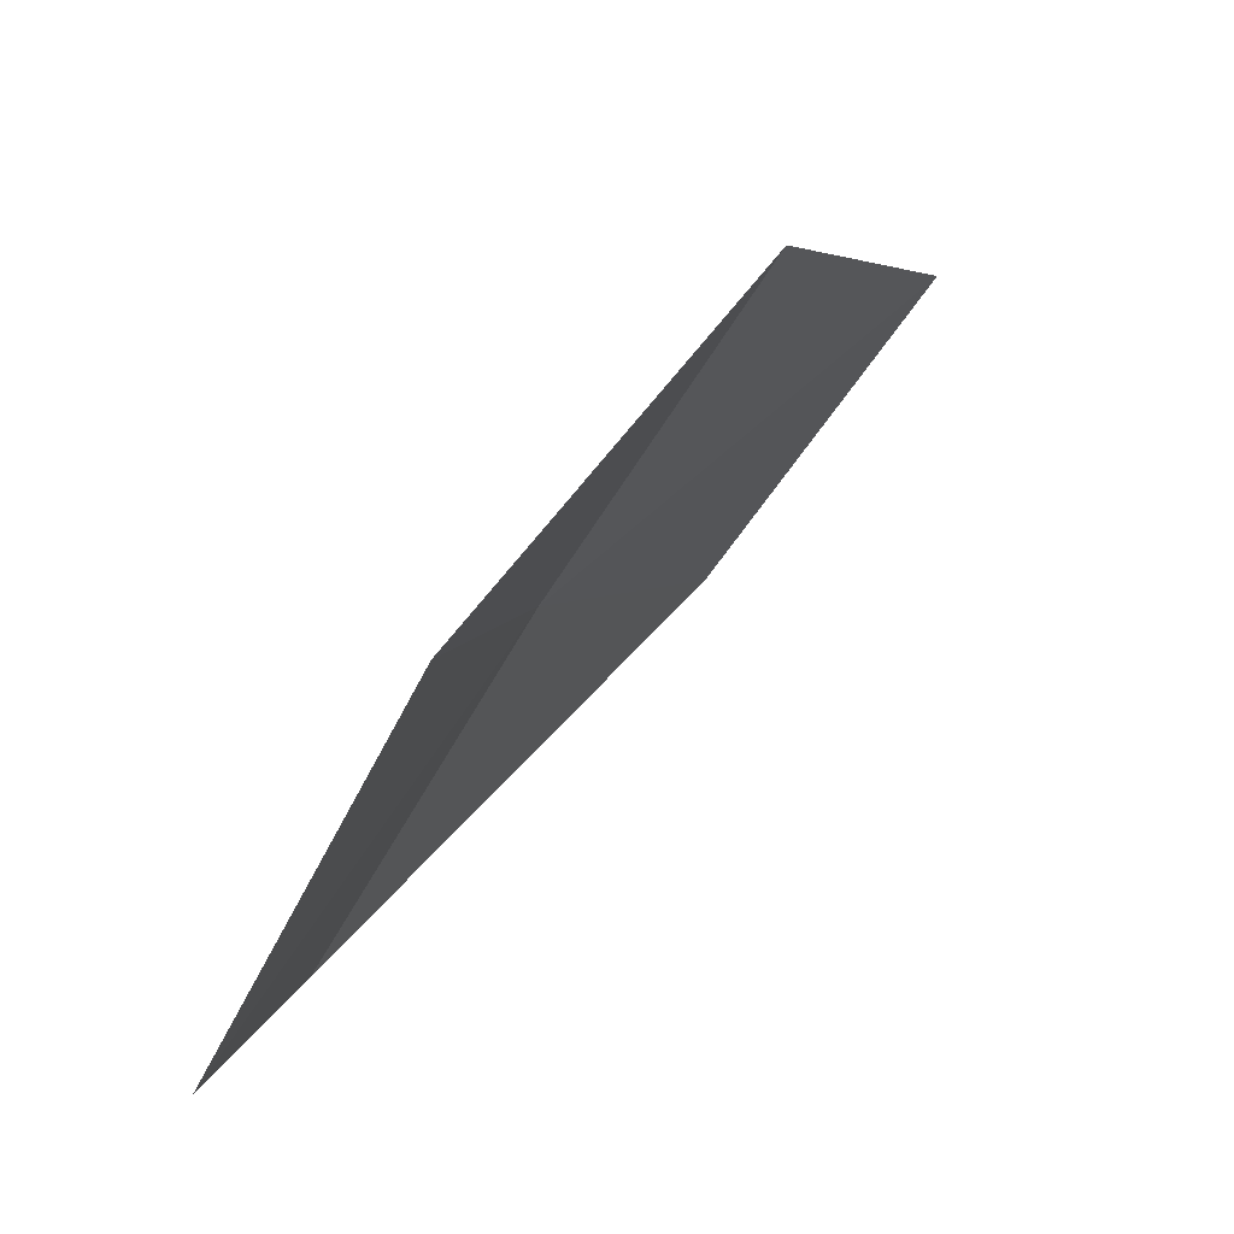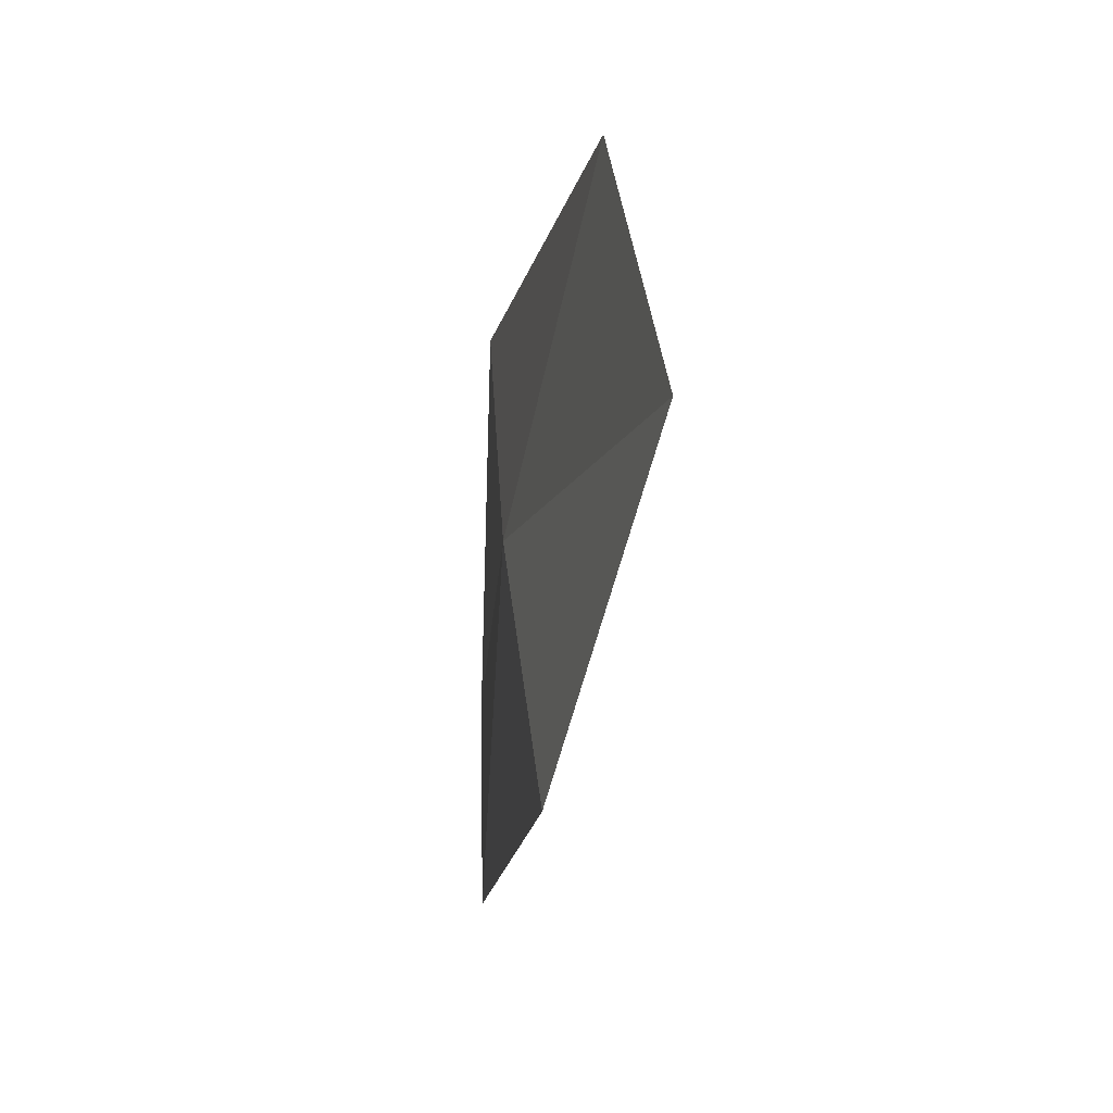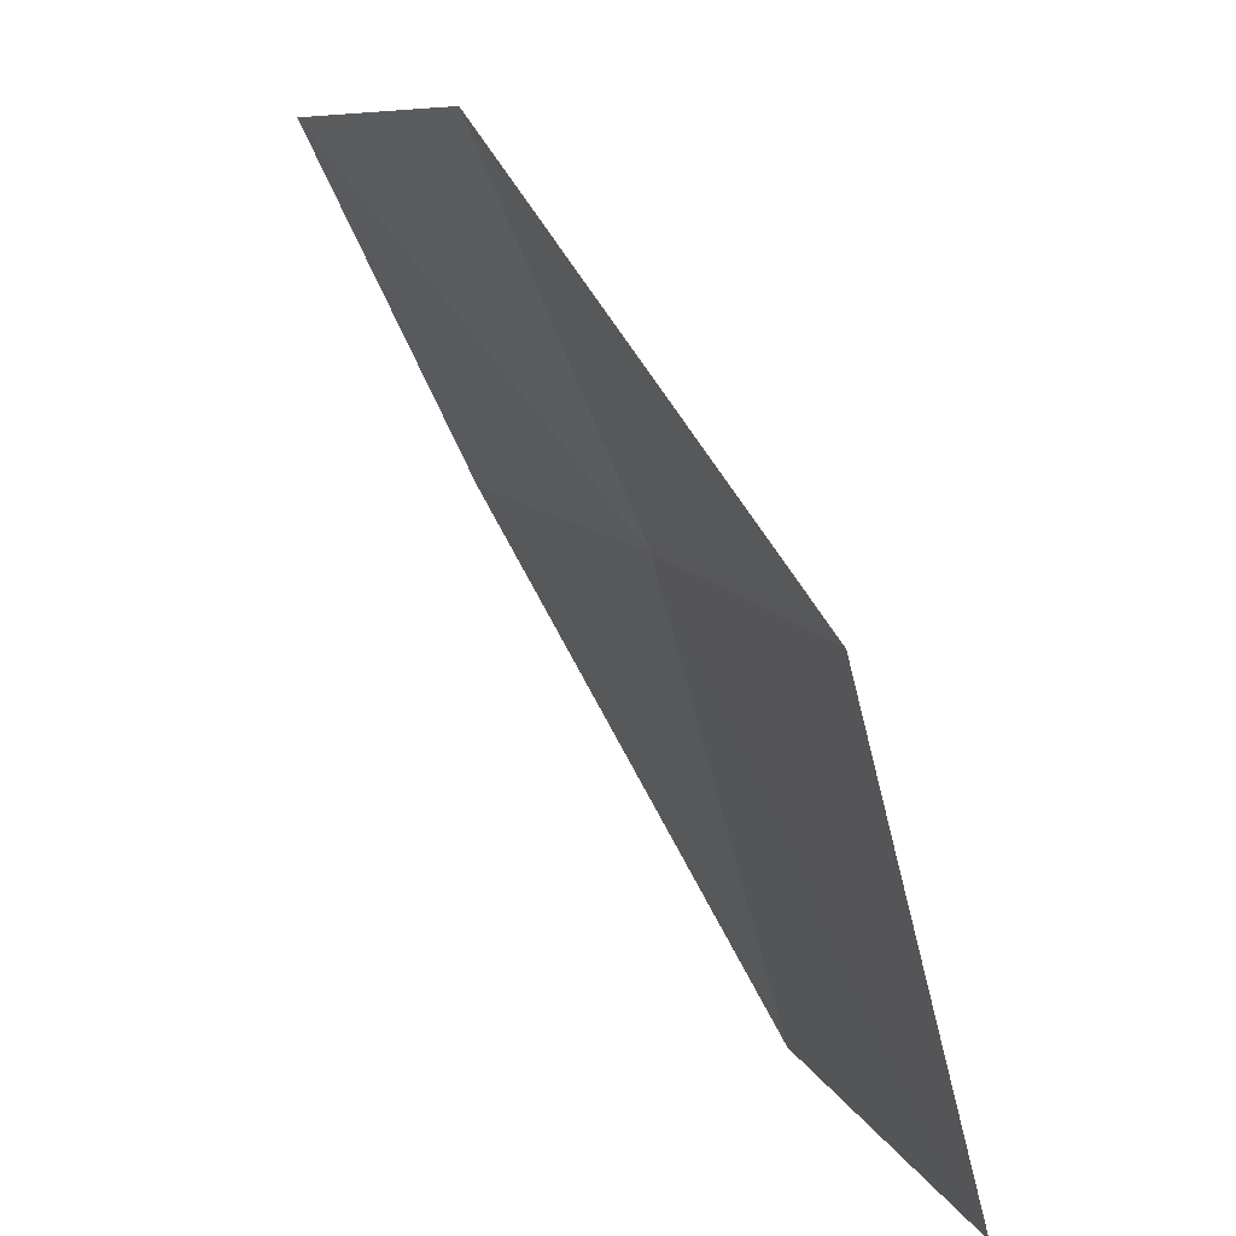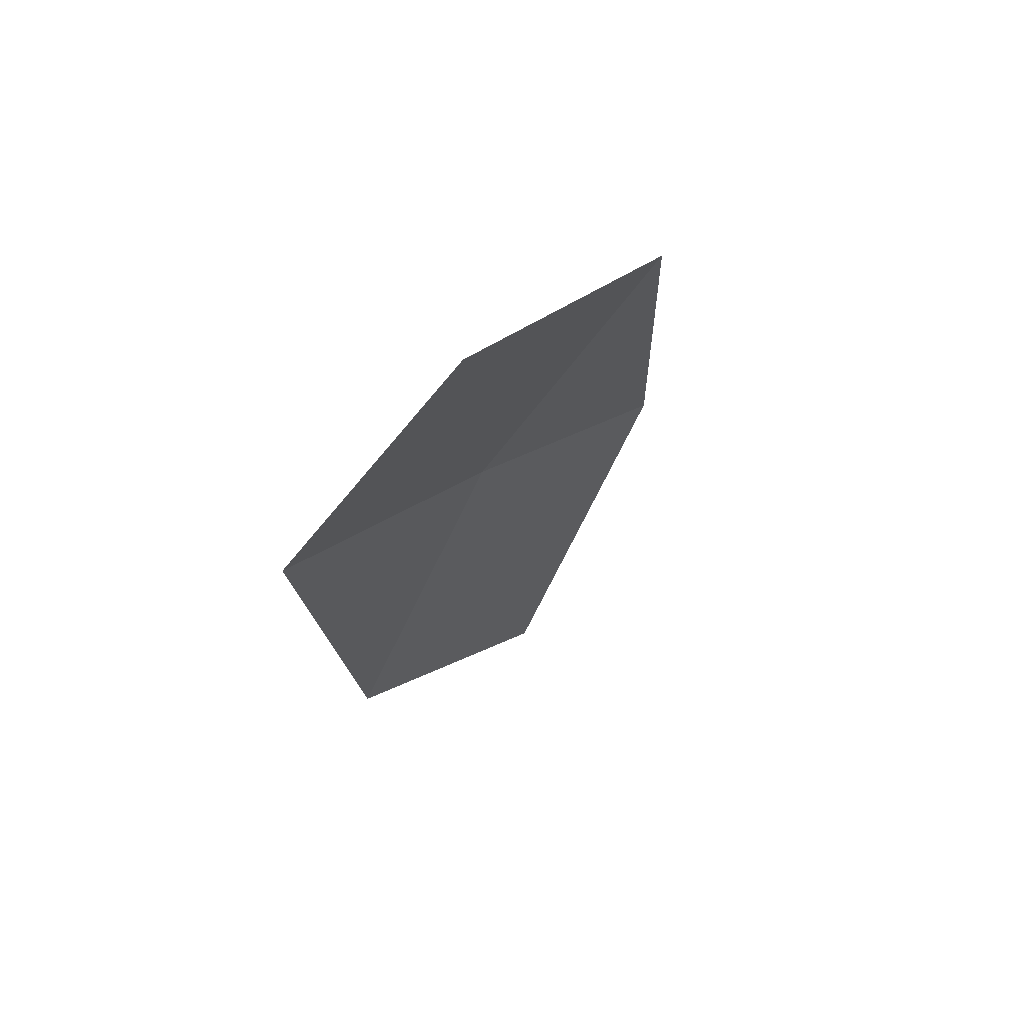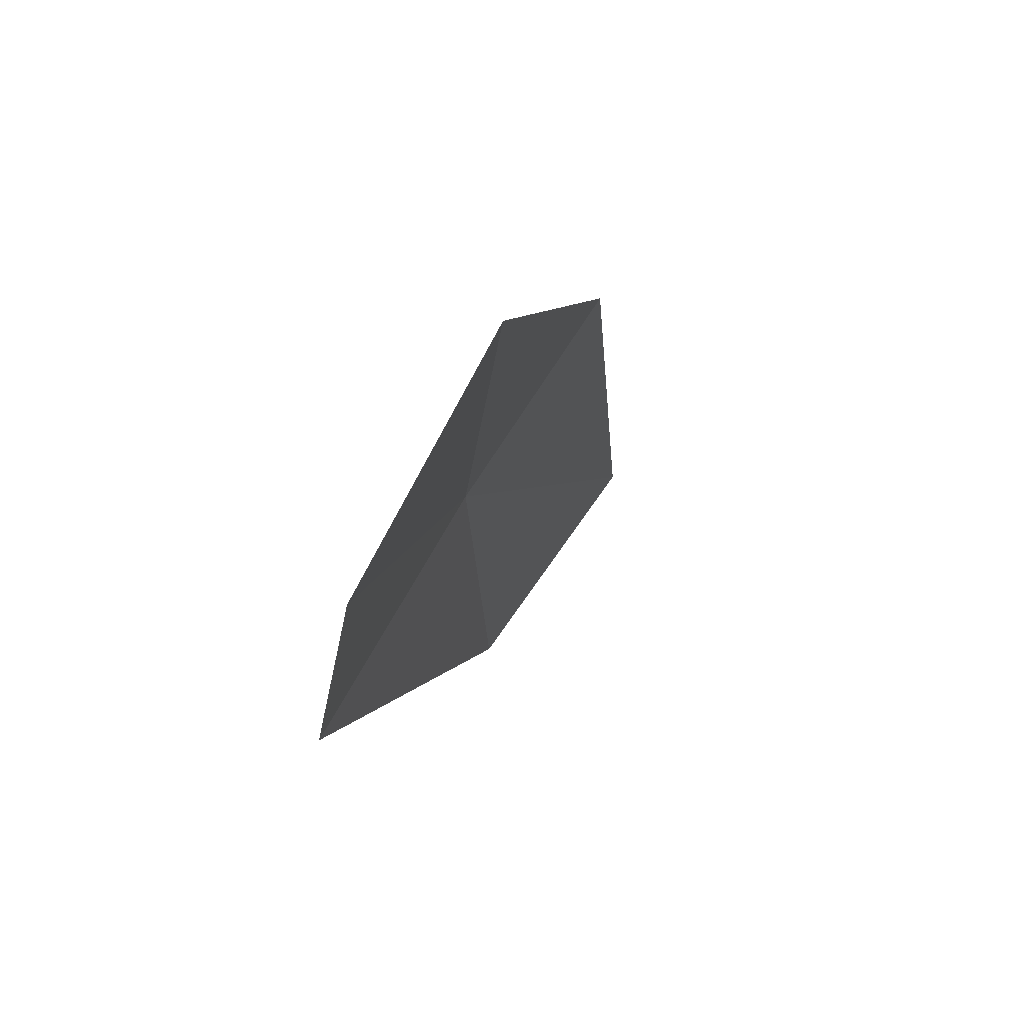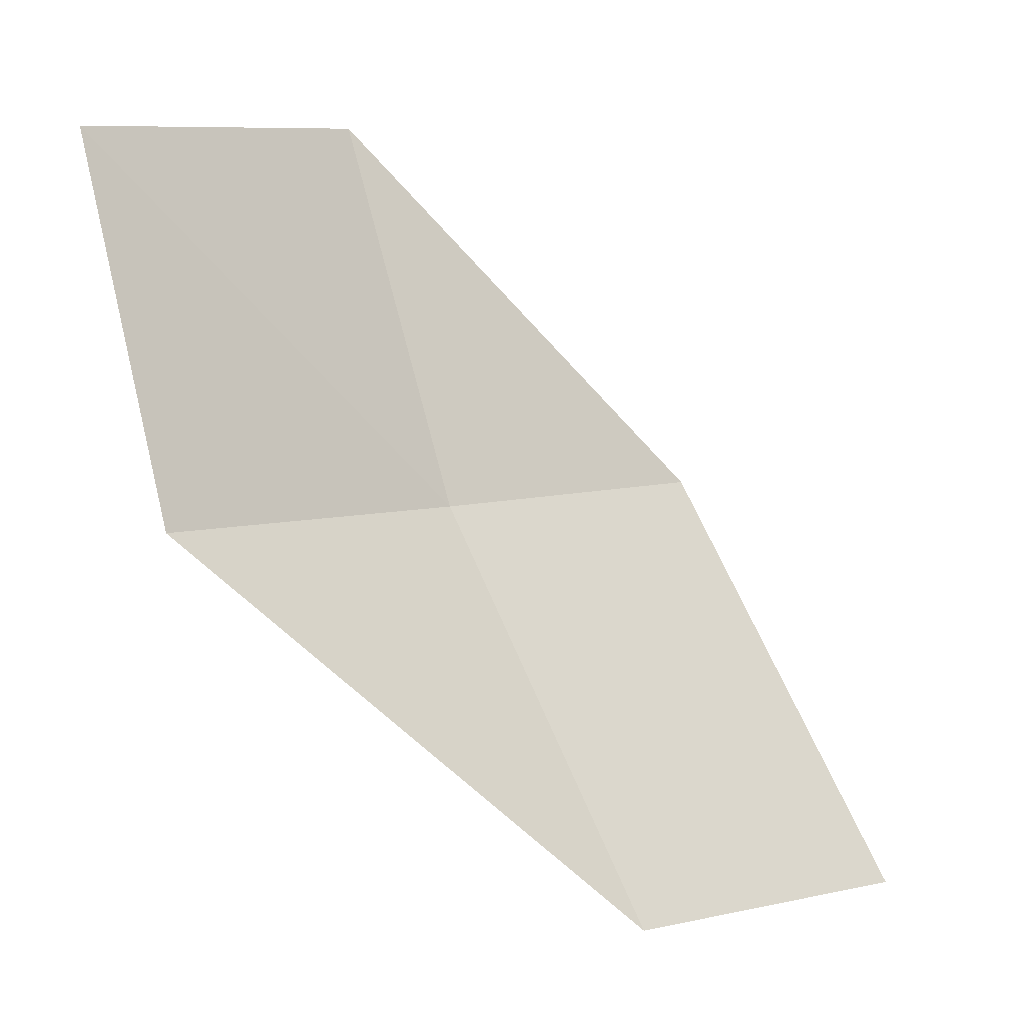
<metadata>
{"format":"obj","ext":"obj","renderer":"f3d","projection":"perspective","resolution":1024,"background":"white","views":[{"elev":66.6,"azim":12.1,"up":"+Z"},{"elev":6.0,"azim":-31.0,"up":"+Z"},{"elev":44.9,"azim":126.0,"up":"+Z"},{"elev":-78.0,"azim":-39.2,"up":"+Y"},{"elev":-57.5,"azim":-11.4,"up":"+Y"},{"elev":-35.9,"azim":25.1,"up":"+Z"}]}
</metadata>
<code>
v 10.64 110.1 14.08
v 10.56 109.4 15.43
v 10.11 108.3 14.67
v 10.13 109 13.39
v 11.19 111.2 14.73
v 11.04 111 12.6
v 11.65 112.1 13.18
f 1 2 3
f 1 3 4
f 1 5 2
f 1 4 6
f 1 6 7
f 1 7 5

</code>
